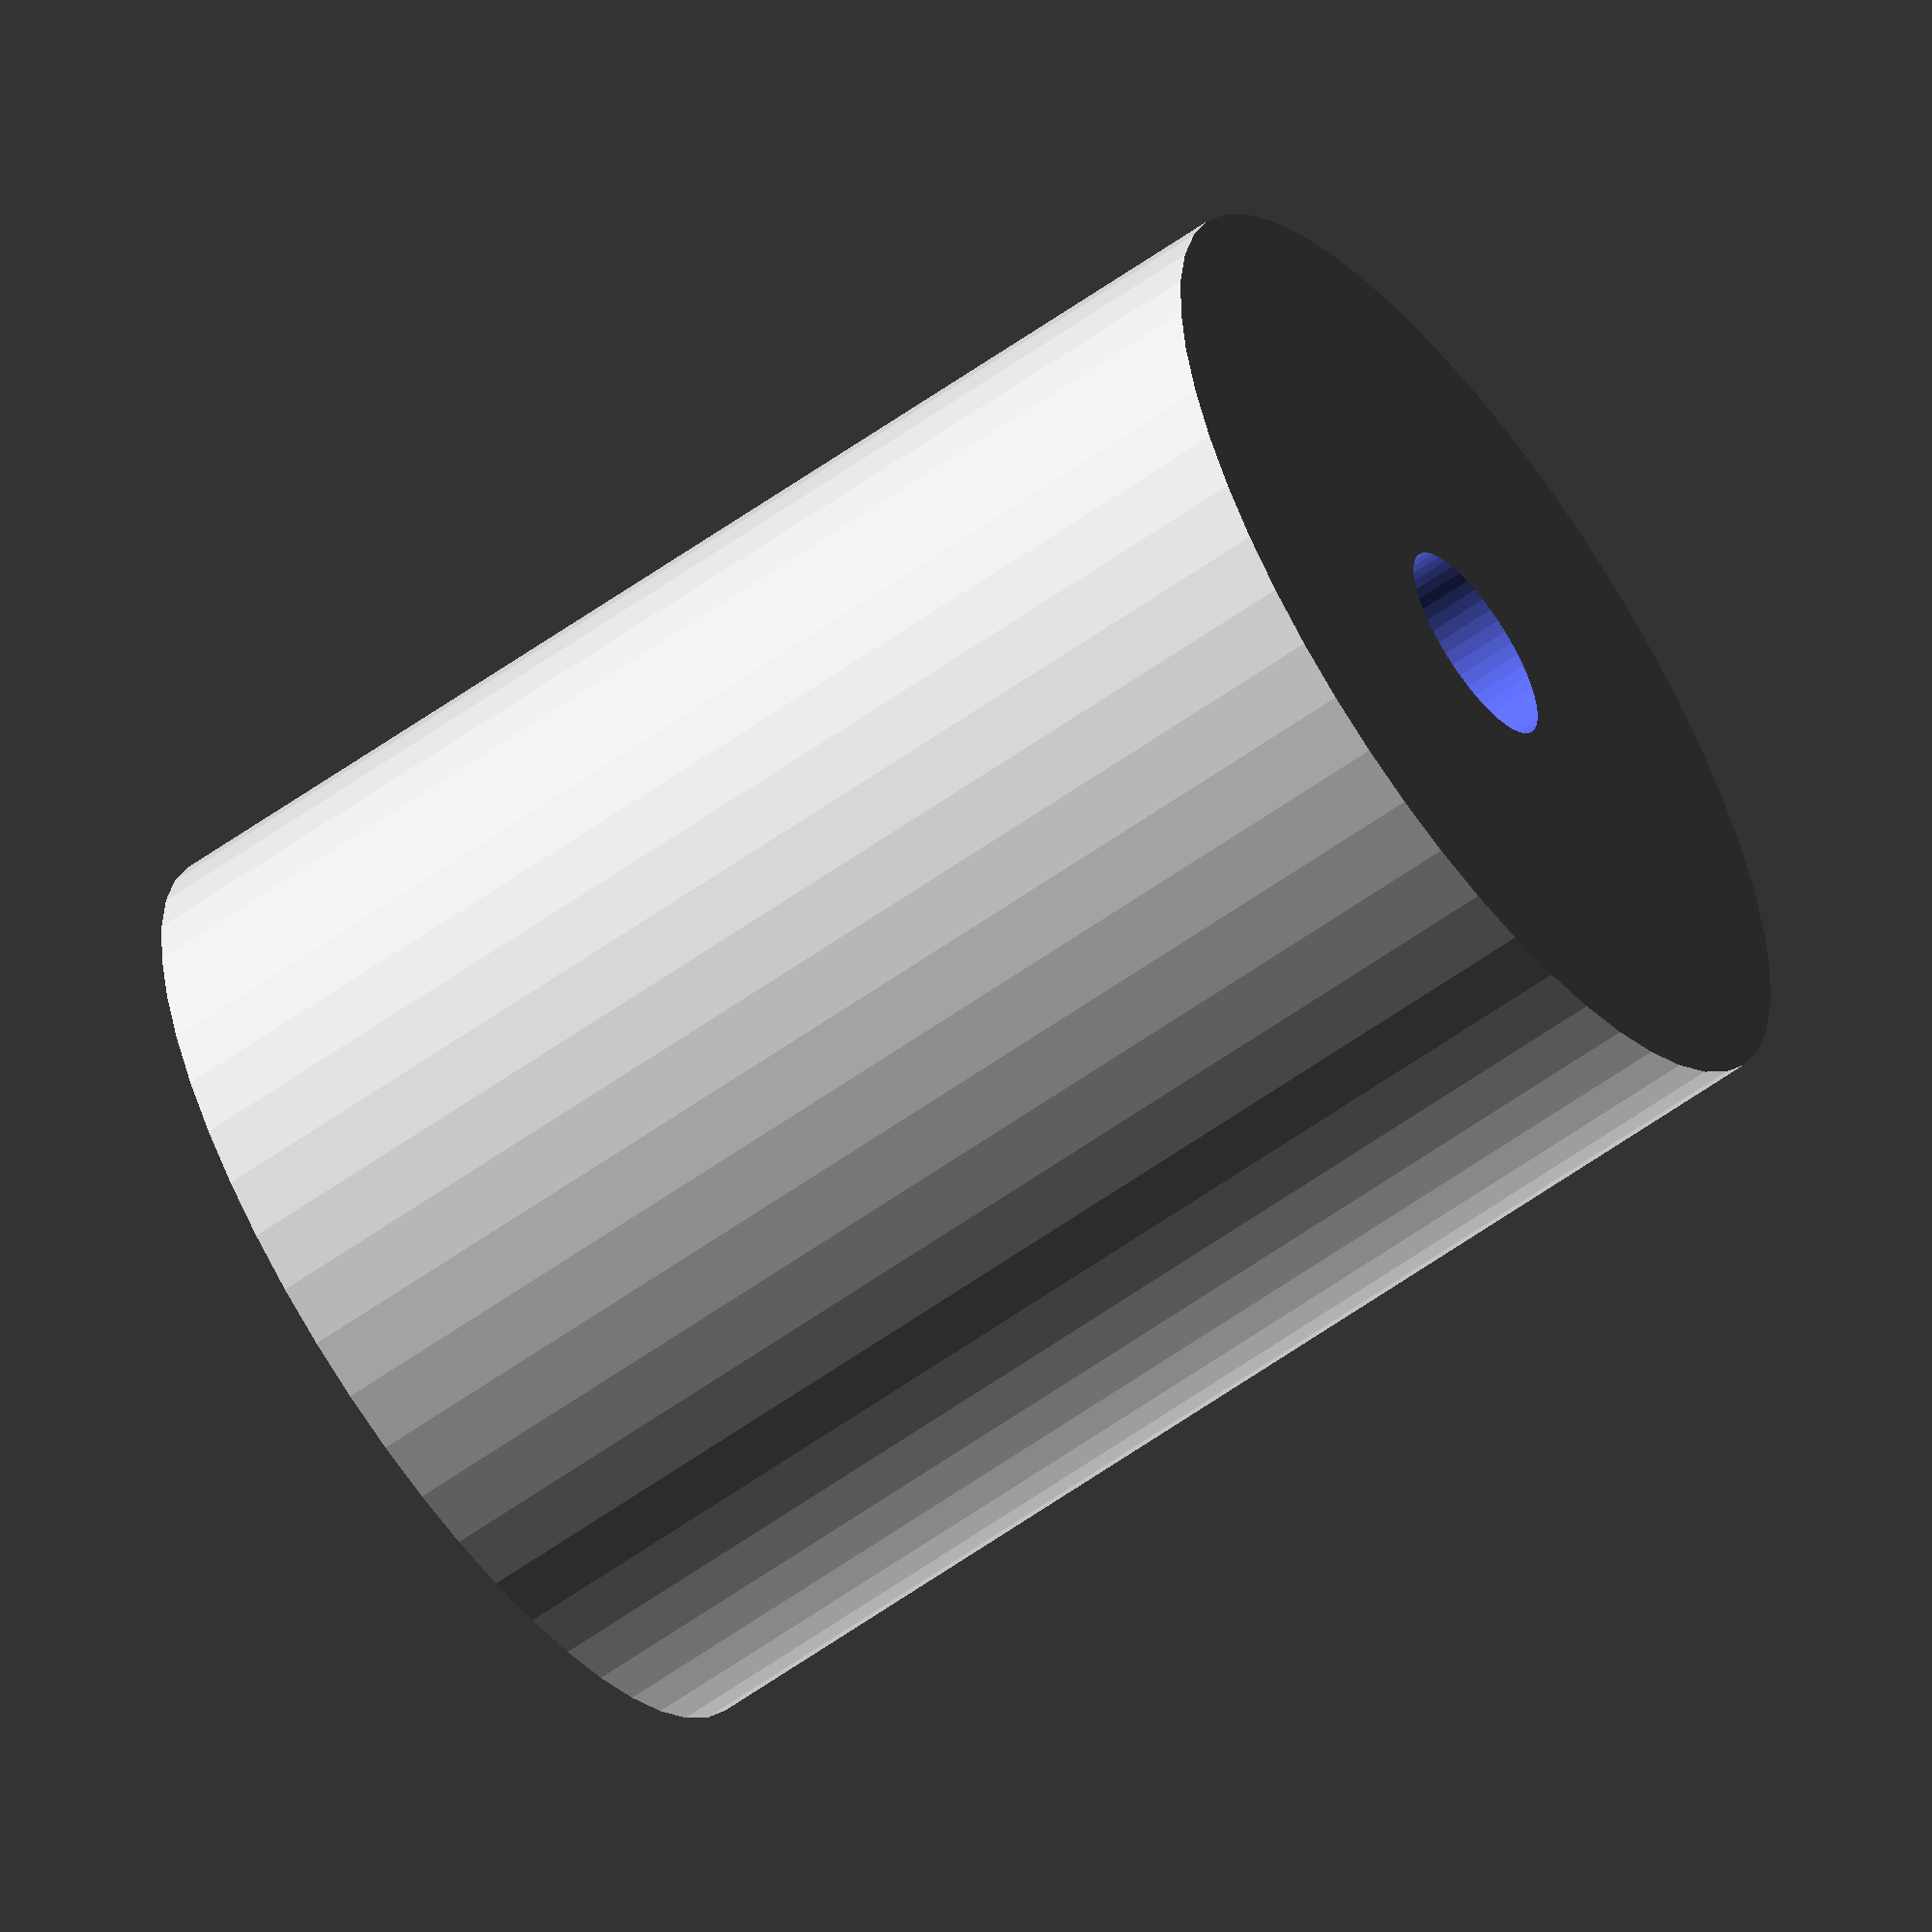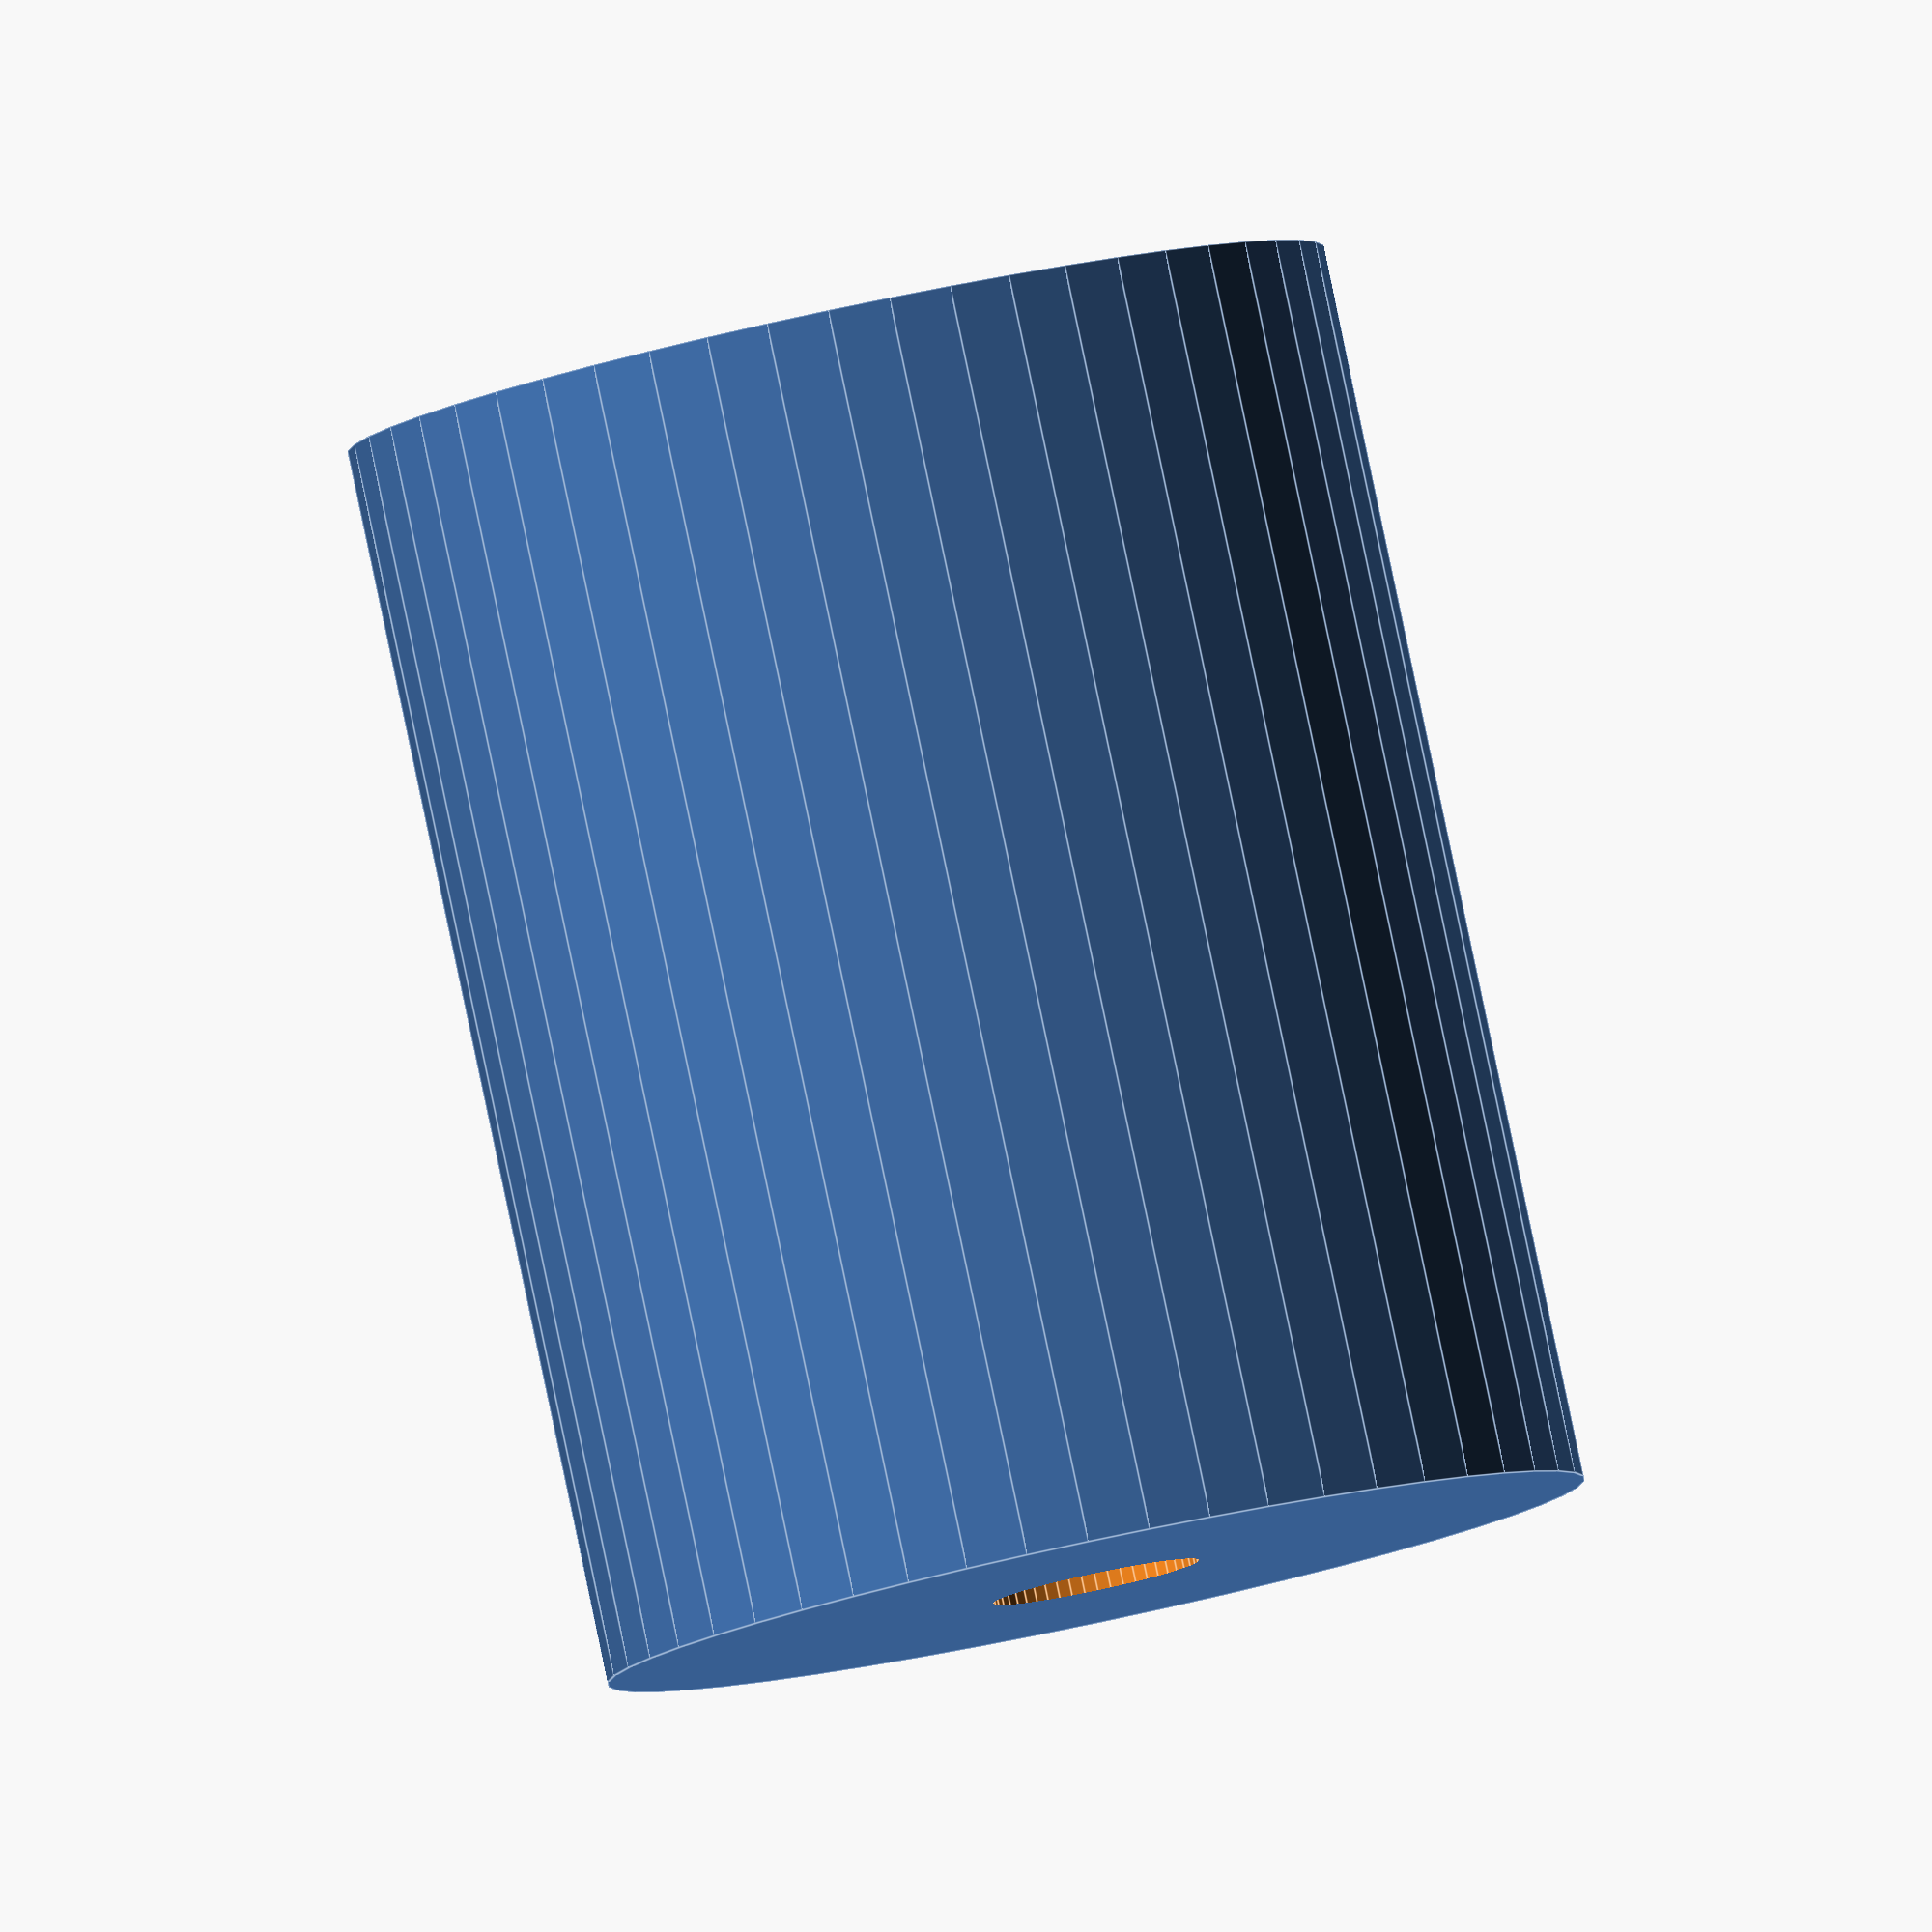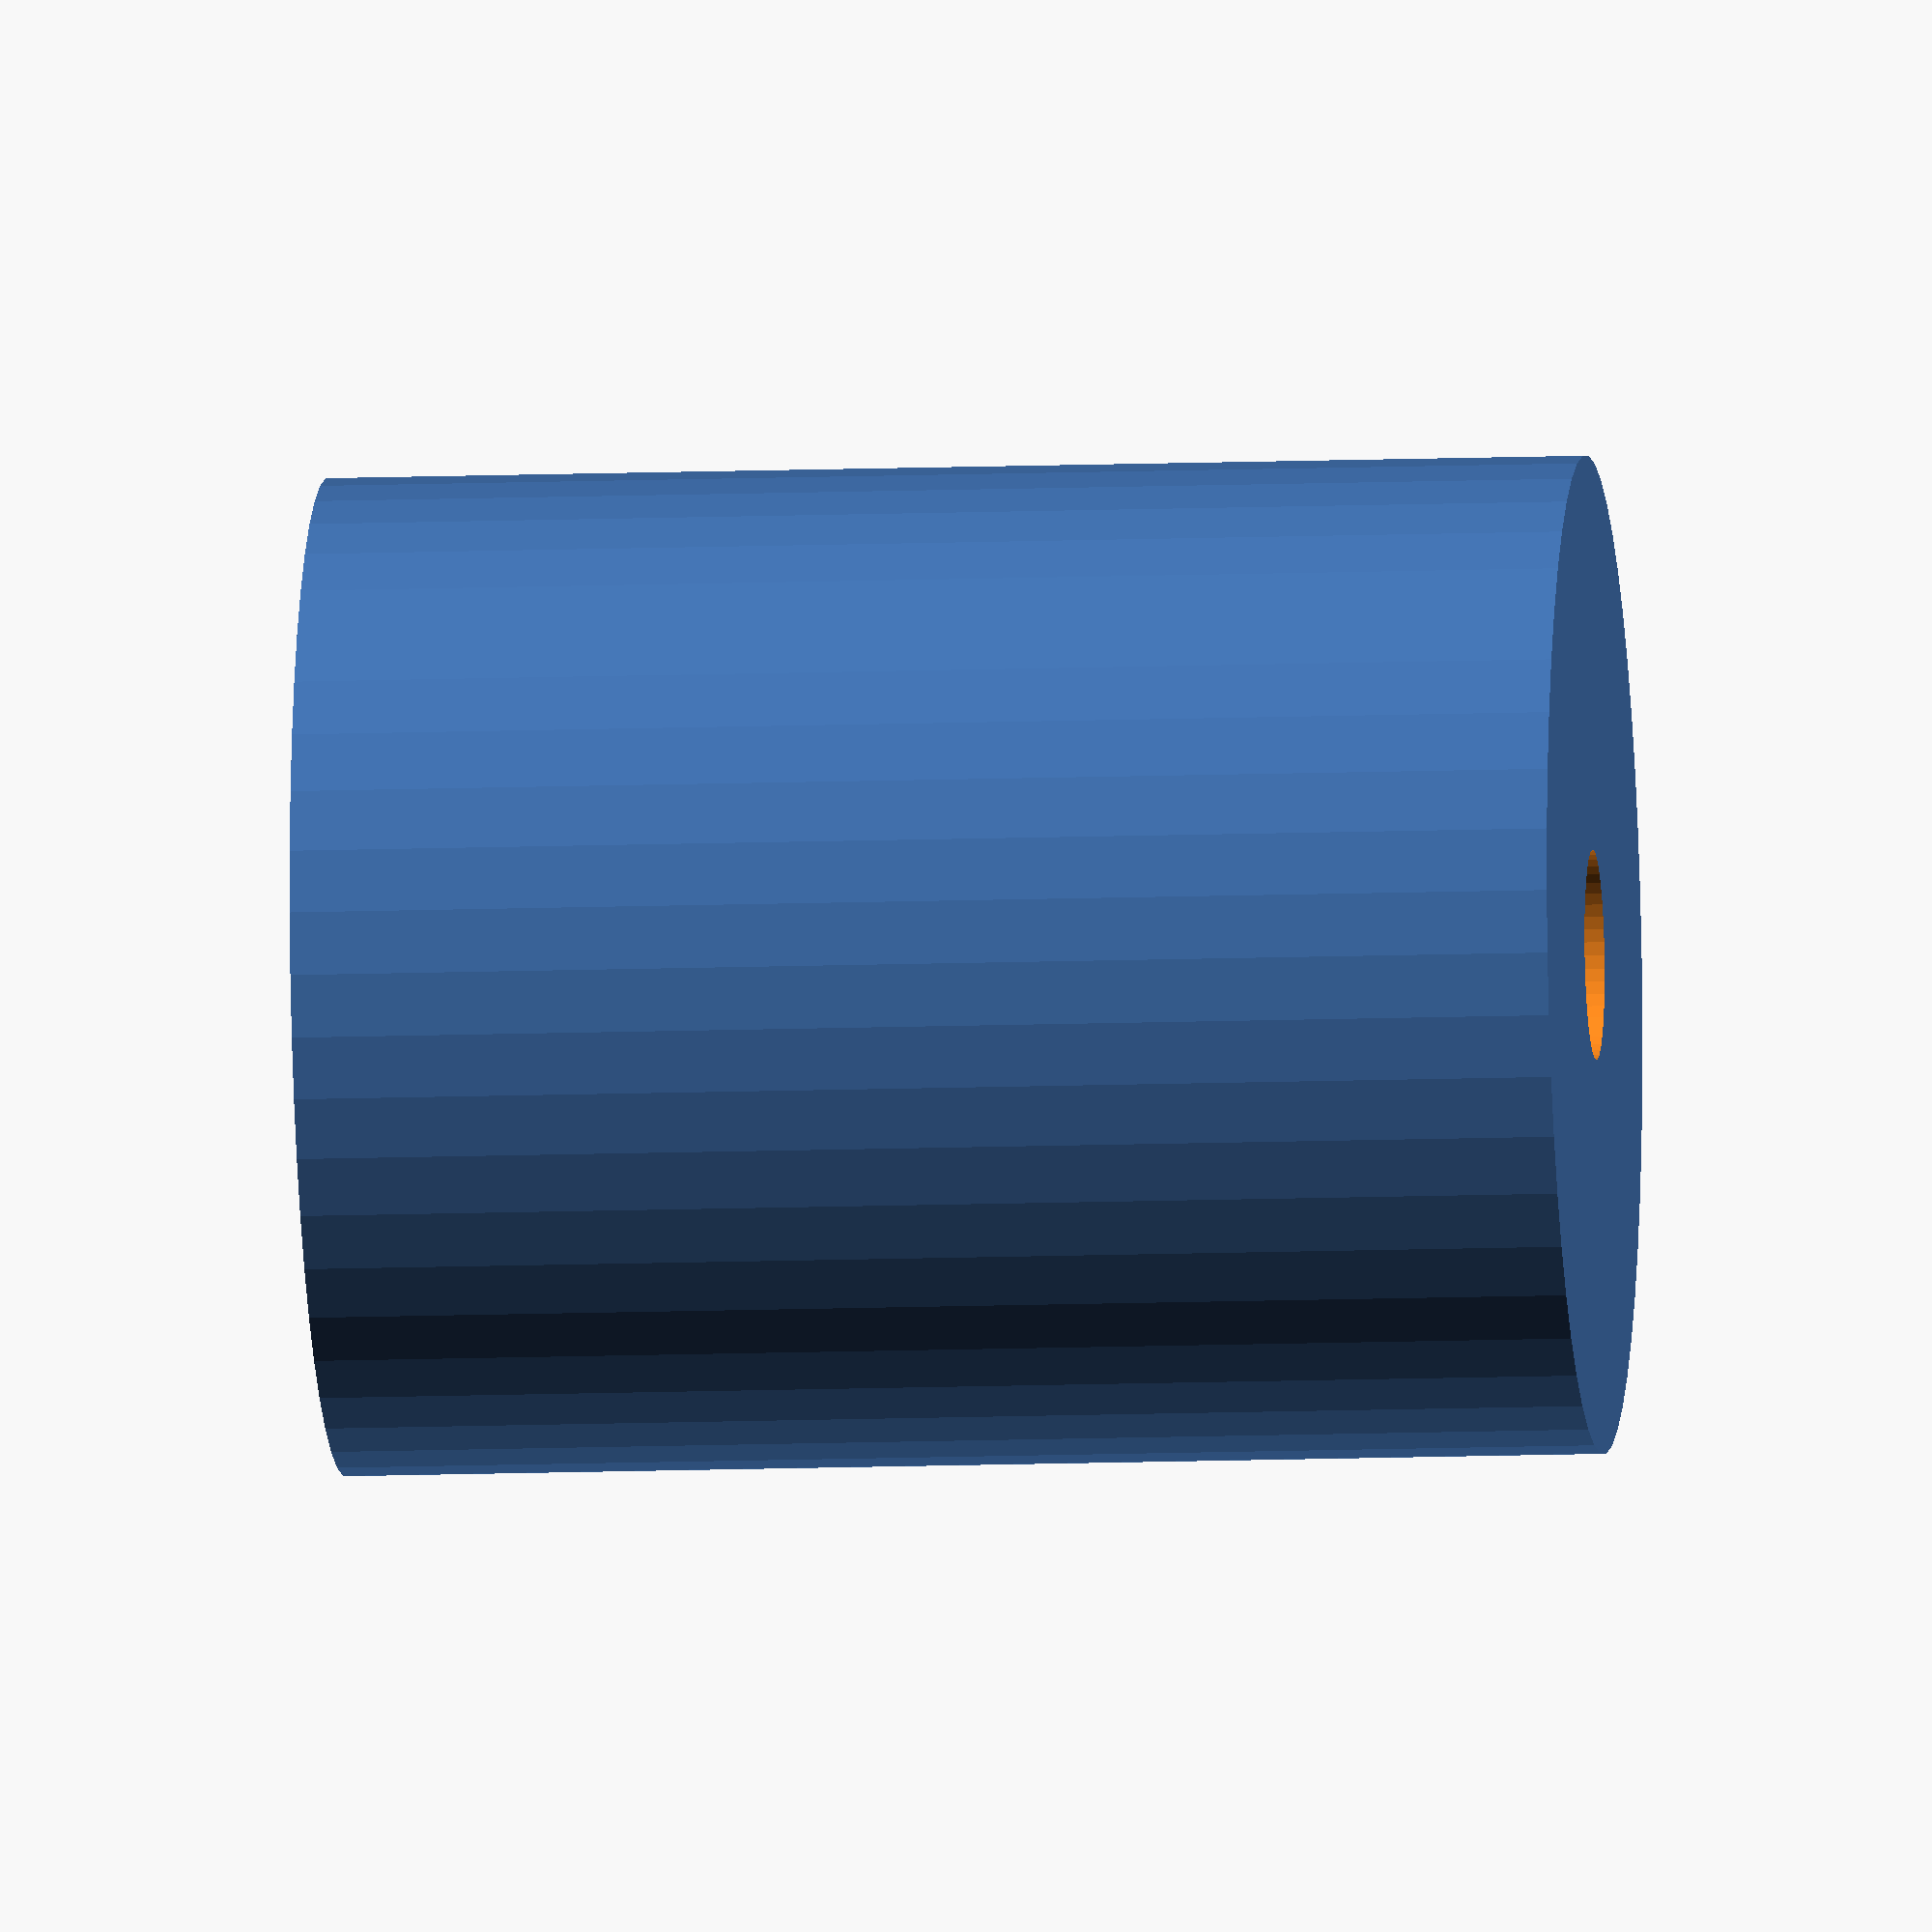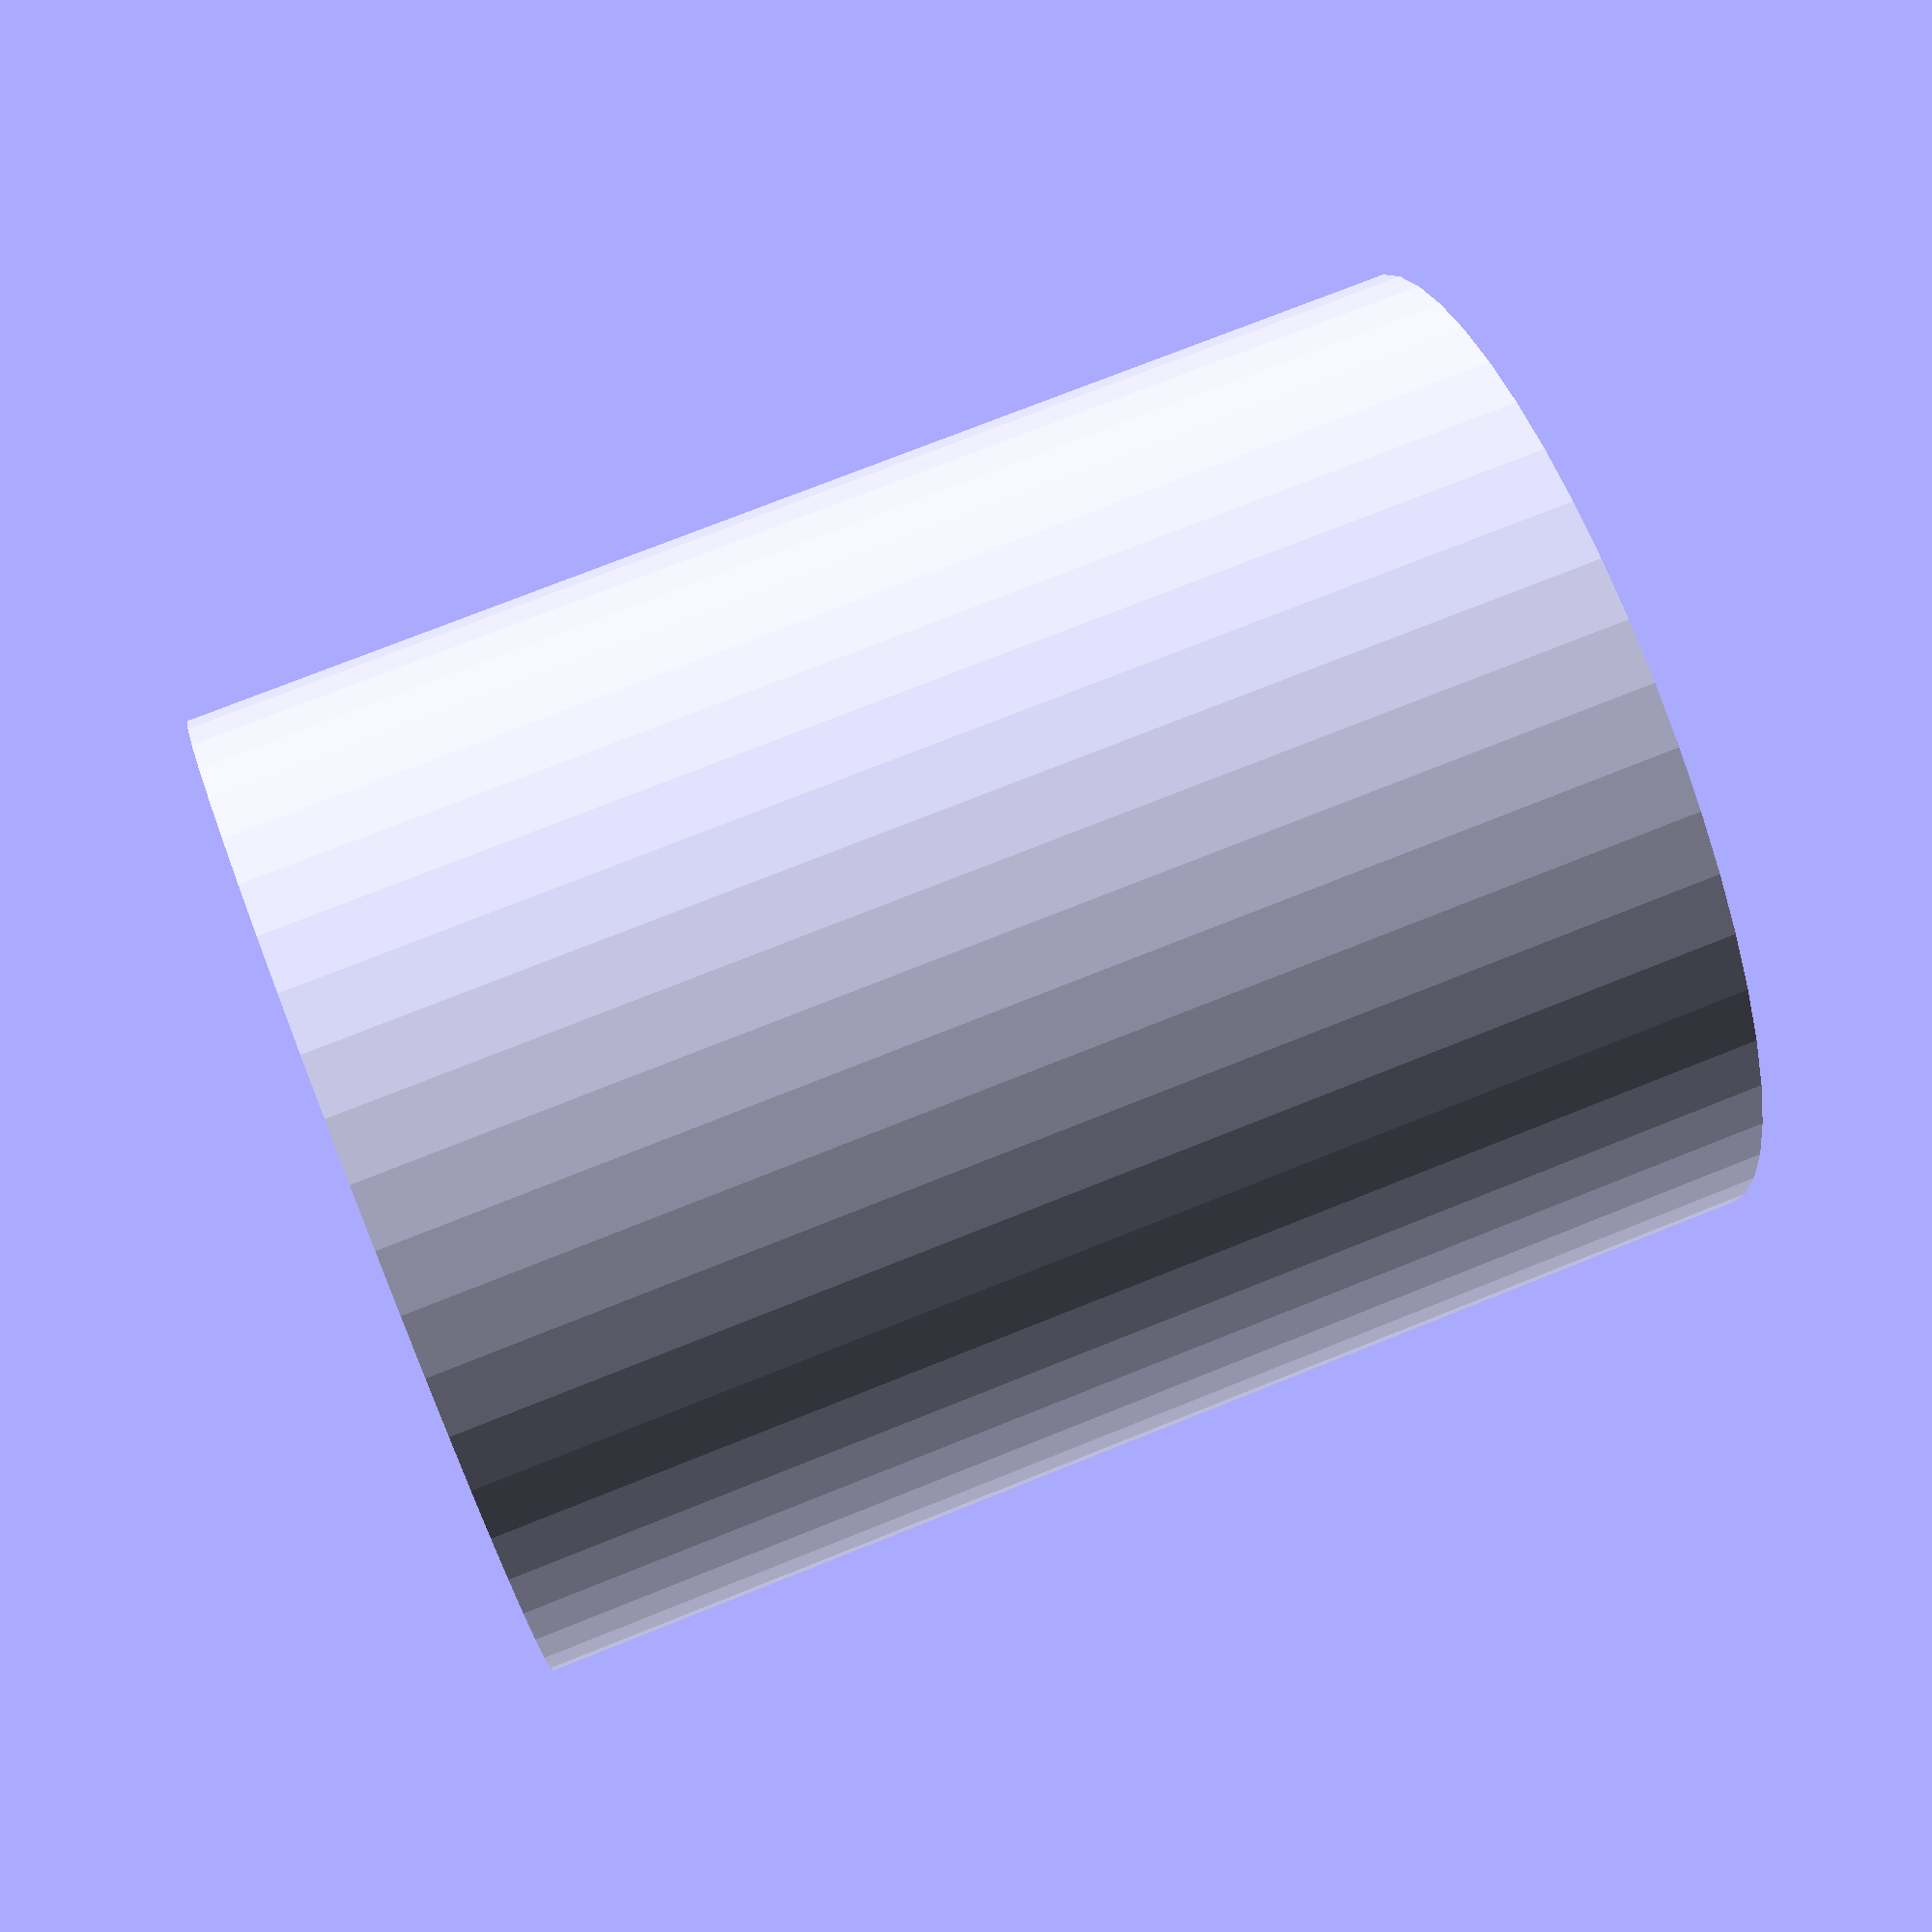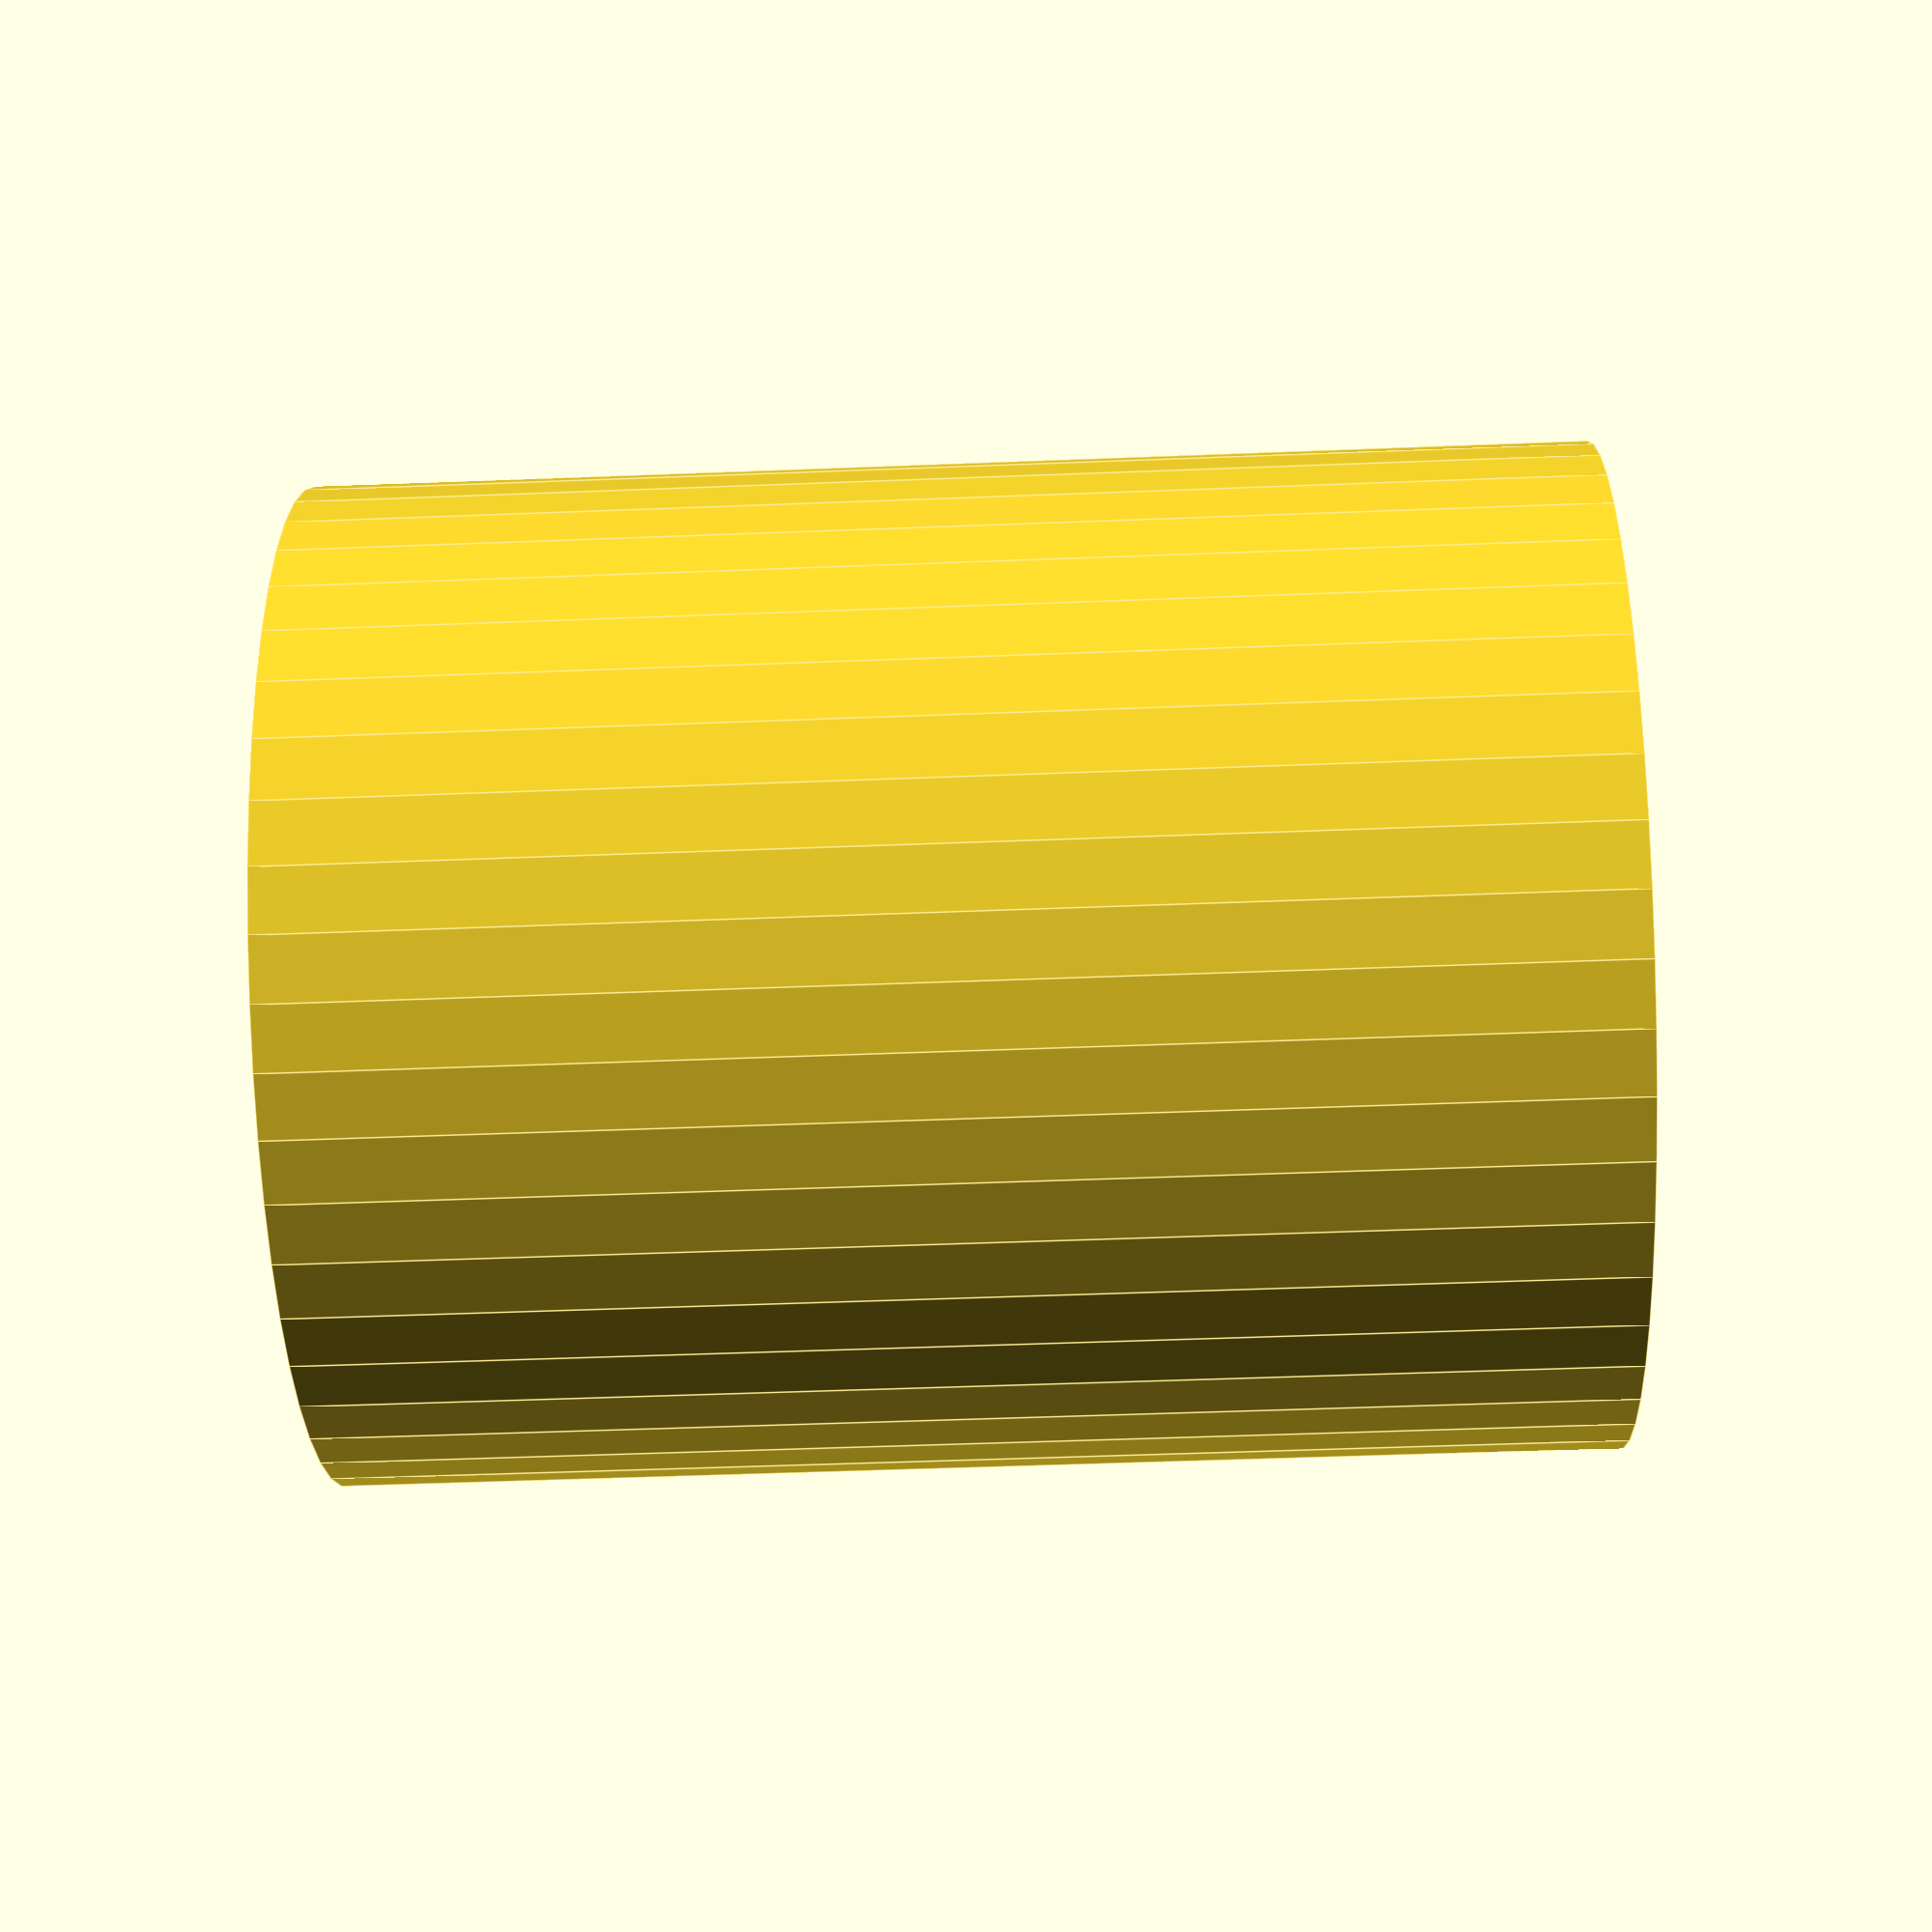
<openscad>
$fn = 50;


difference() {
	union() {
		translate(v = [0, 0, -24.0000000000]) {
			cylinder(h = 48, r = 19.0000000000);
		}
	}
	union() {
		translate(v = [0, 0, -100.0000000000]) {
			cylinder(h = 200, r = 4.0000000000);
		}
	}
}
</openscad>
<views>
elev=240.0 azim=83.3 roll=53.8 proj=o view=solid
elev=94.8 azim=321.3 roll=11.9 proj=o view=edges
elev=10.7 azim=299.2 roll=275.5 proj=o view=solid
elev=285.6 azim=232.4 roll=68.2 proj=p view=wireframe
elev=226.5 azim=31.1 roll=267.4 proj=p view=edges
</views>
